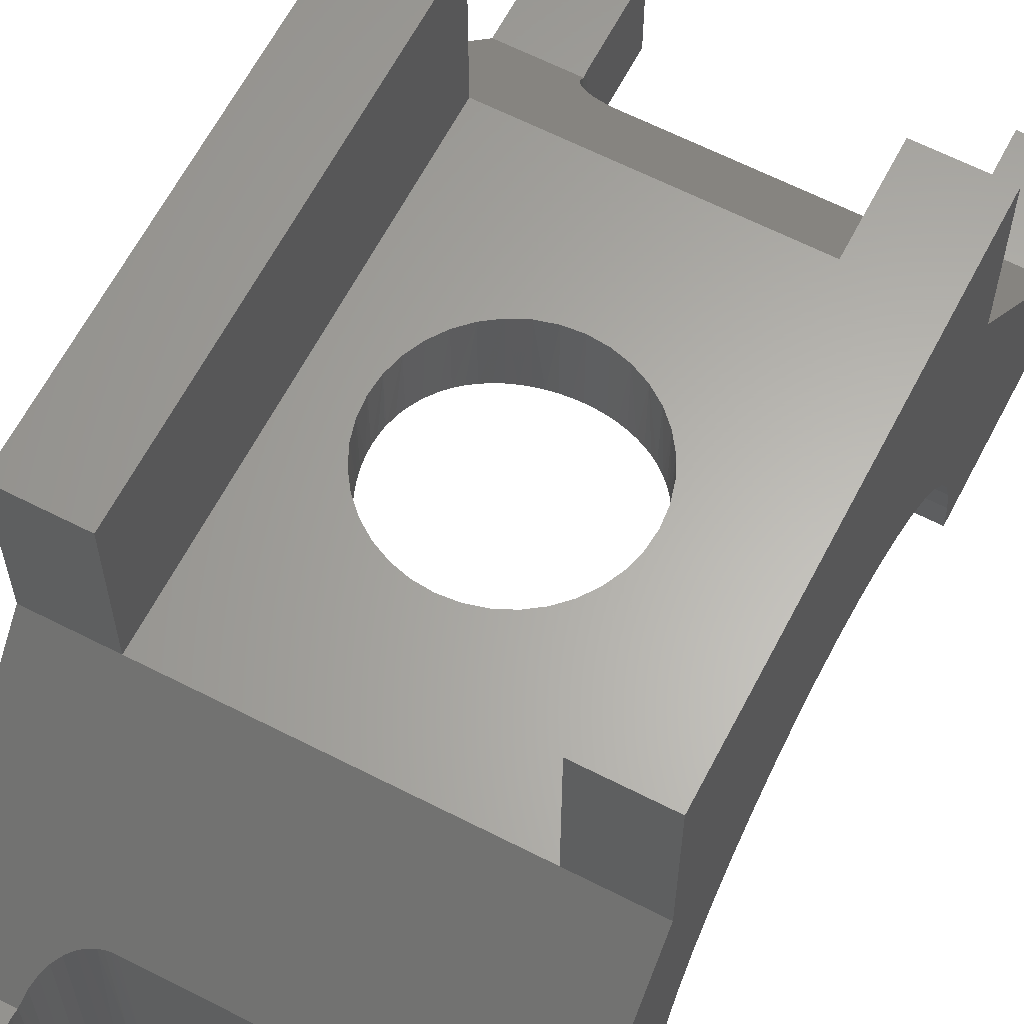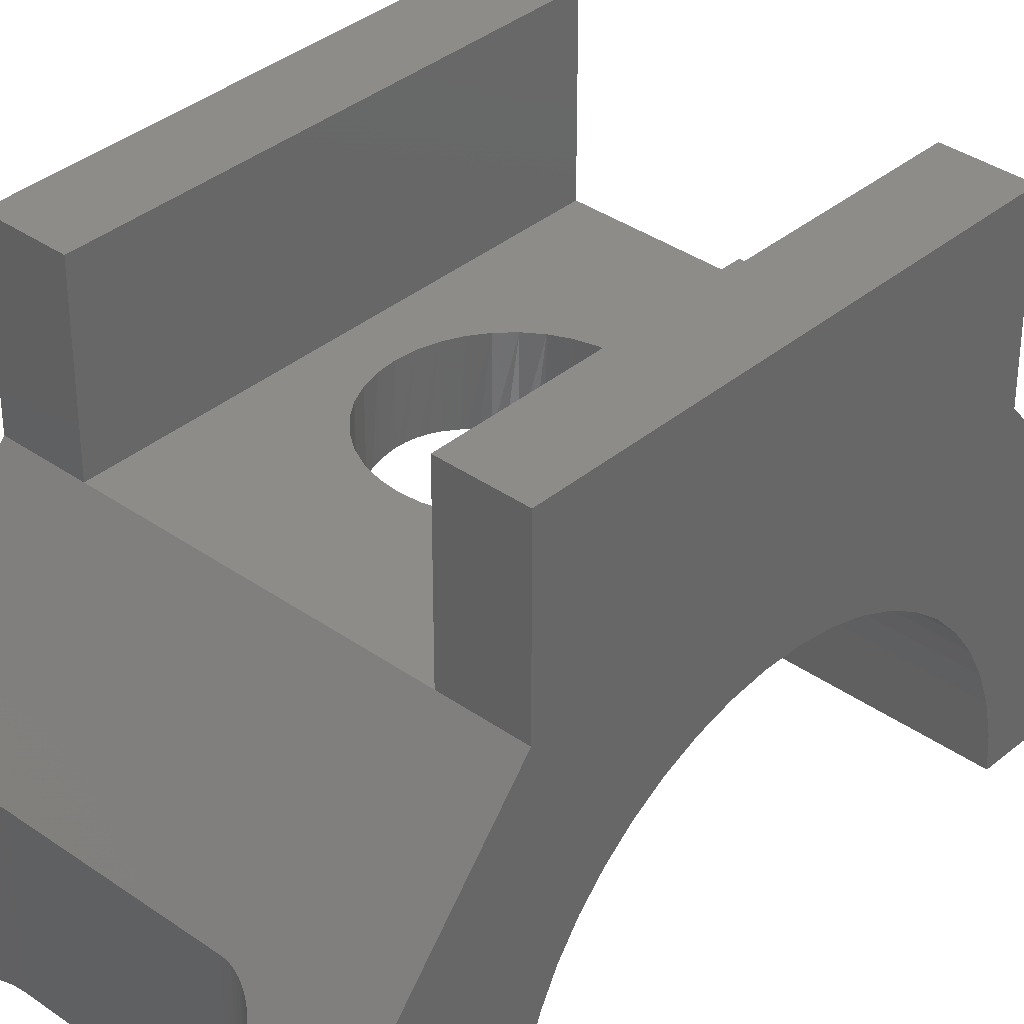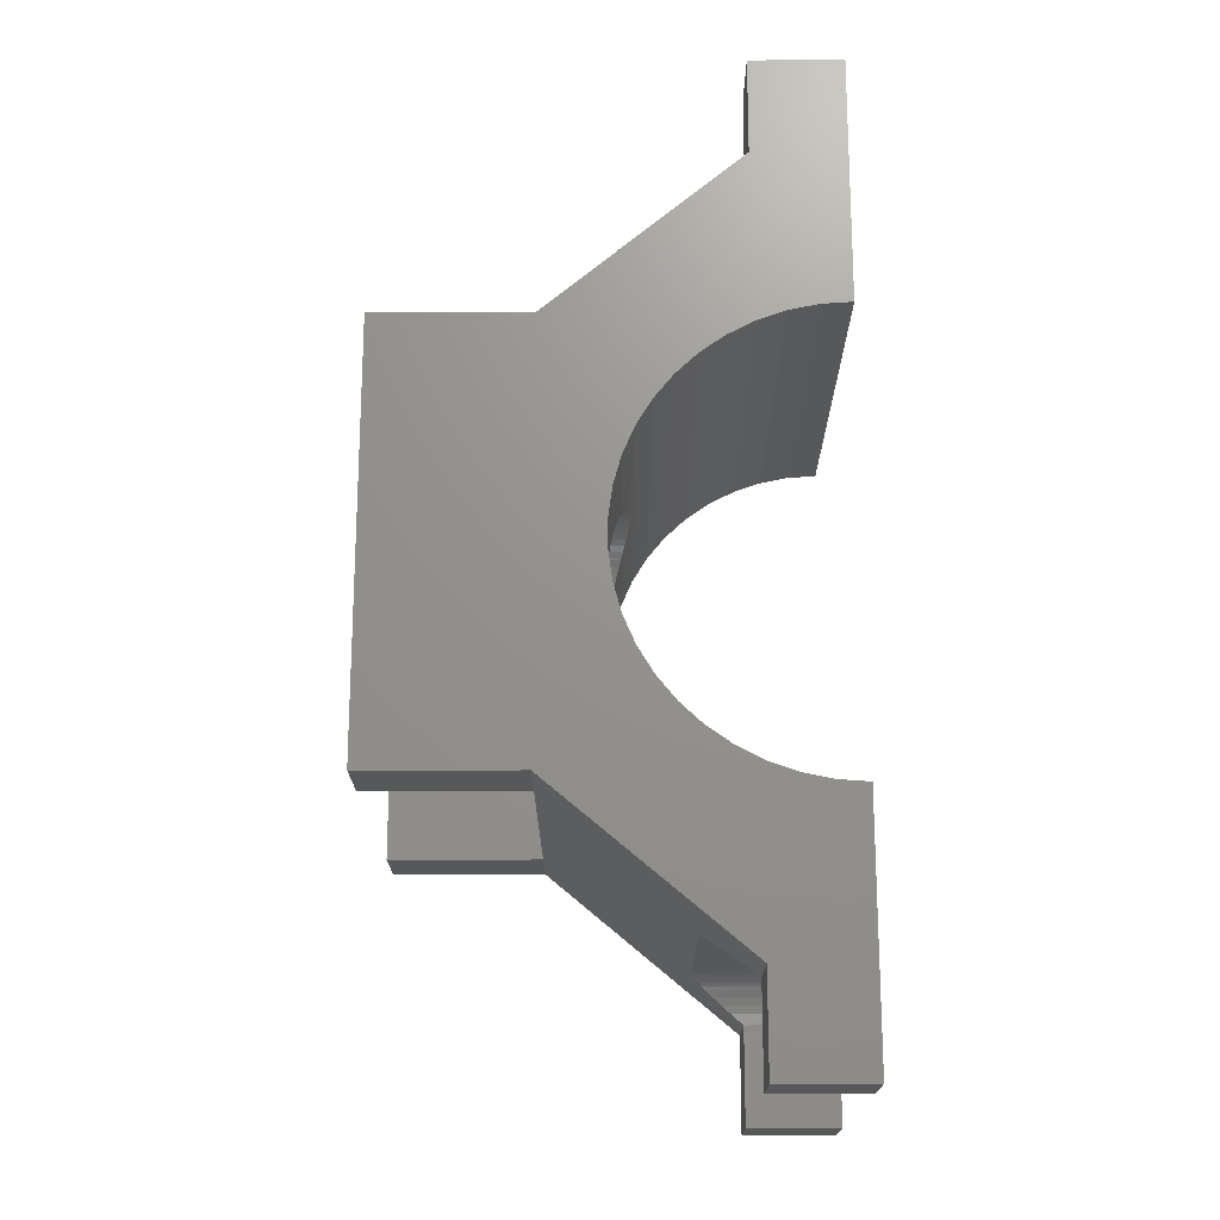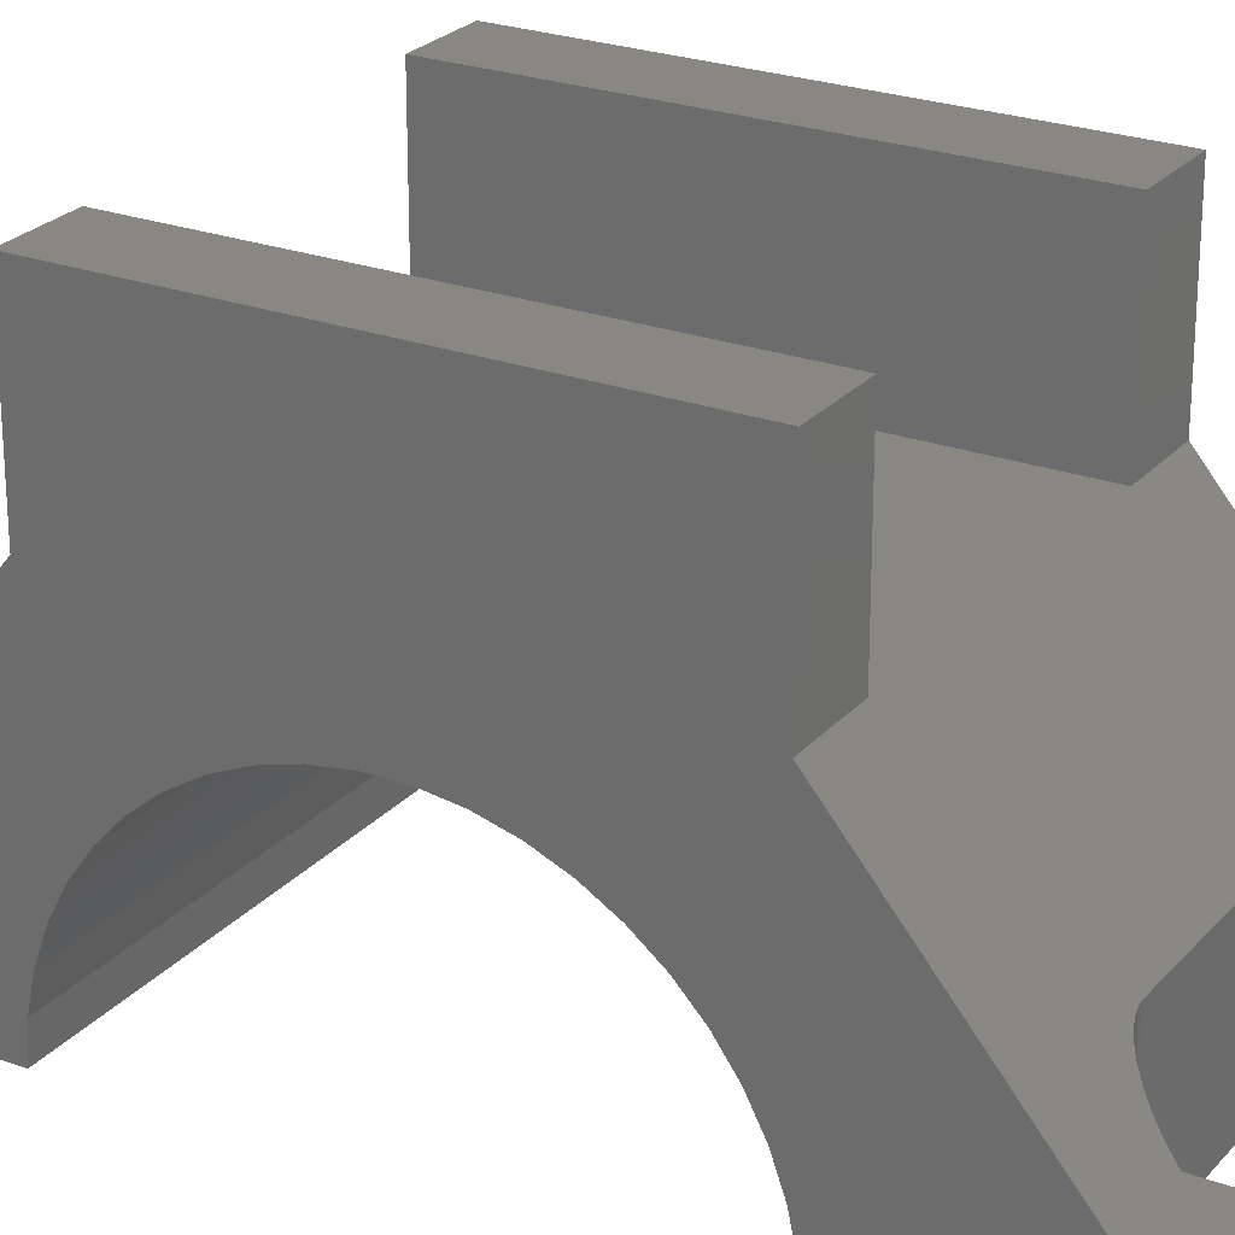
<metadata>
{"format":"stl","ext":"stl","renderer":"f3d","projection":"perspective","resolution":1024,"background":"white","views":[{"elev":63.2,"azim":27.4,"up":"+Z"},{"elev":36.2,"azim":42.7,"up":"+Z"},{"elev":-18.6,"azim":90.1,"up":"+Y"},{"elev":24.7,"azim":-59.3,"up":"+Z"}]}
</metadata>
<code>
# stl→obj: 300 verts, 600 faces
v 7 0 0
v 0 0 9.217
v 0 0 0
v 0 25.02 0
v 7.076 9.927 0
v 7 9.059 0
v 7 0 9.217
v 42 0 0
v 42 0 9.217
v 35 0 0
v 35 0 9.217
v 35 9.059 0
v 35 9.059 9.217
v 42 25.02 0
v 42 9.736 9.217
v -6.939e-14 9.736 9.217
v 7 9.059 9.217
v 7.046 9.736 9.217
v 34.92 9.927 0
v 34.95 9.736 9.217
v 7.092 9.924 9.442
v 7.302 10.77 10.45
v 7.67 11.56 11.4
v 0 26.01 28.69
v 0 30.02 14.05
v 0 28.26 11.57
v 0 26.87 8.87
v 0 25.85 6.007
v 0 25.23 3.032
v 34.91 9.924 9.442
v 34.7 10.77 10.45
v 42 26.01 28.69
v 33.83 12.27 12.25
v 34.33 11.56 11.4
v 42 25.23 3.032
v 42 25.85 6.007
v 42 26.87 8.87
v 42 28.26 11.57
v 7.302 10.77 0
v 34.7 10.77 0
v 7.67 11.56 0
v 34.33 11.56 0
v 8.17 12.27 0
v 33.83 12.27 0
v 8.17 12.27 12.25
v 8.786 12.89 0
v 33.21 12.89 0
v 33.21 12.89 12.99
v 8.786 12.89 12.99
v 9.5 13.39 0
v 9.132 13.15 13.31
v 32.5 13.39 0
v 32.87 13.15 13.31
v 9.5 13.39 13.59
v 32.5 13.39 13.59
v 10.29 13.76 0
v 9.887 13.59 13.83
v 31.71 13.76 0
v 32.11 13.59 13.83
v 10.29 13.76 14.03
v 31.71 13.76 14.03
v 11.13 13.98 0
v 10.71 13.89 14.19
v 30.87 13.98 0
v 31.29 13.89 14.19
v 11.13 13.98 14.3
v 7 26.01 28.69
v 30.87 13.98 14.3
v 12 14.06 0
v 11.56 14.04 14.37
v 30 14.06 0
v 30.44 14.04 14.37
v 35 26.01 28.69
v 12 14.06 14.39
v 30 14.06 14.39
v 7 26.01 44.16
v 0 26.01 44.16
v 0 37.04 19.77
v 0 34.45 18.19
v 0 39.83 20.98
v 0 32.09 16.27
v 0 45.77 22.21
v 0 42.76 21.8
v 17.71 38.23 28.69
v 16.18 38.94 28.69
v 14.81 39.91 28.69
v 13.62 41.09 28.69
v 12.66 42.47 28.69
v 11.95 43.99 28.69
v 21 37.65 28.69
v 19.33 37.8 28.69
v 11.51 45.61 28.69
v 11.37 47.29 28.69
v 7 68.56 28.69
v 35 26.01 44.16
v 30.49 45.61 28.69
v 30.05 43.99 28.69
v 29.34 42.47 28.69
v 28.38 41.09 28.69
v 27.19 39.91 28.69
v 25.82 38.94 28.69
v 24.29 38.23 28.69
v 30.63 47.29 28.69
v 35 68.56 28.69
v 22.67 37.8 28.69
v 35 68.56 44.16
v 42 26.01 44.16
v 42 32.09 16.27
v 42 34.45 18.19
v 42 37.04 19.77
v 42 42.76 21.8
v 42 39.83 20.98
v 42 30.02 14.05
v 7 68.56 44.16
v 0 68.56 44.16
v 42 68.56 44.16
v 19.33 37.8 20.14
v 20.16 37.69 20.09
v 18.5 37.98 20.23
v 16.18 38.94 20.64
v 16.93 38.56 20.48
v 17.71 38.23 20.34
v 14.9 39.83 20.98
v 15.52 39.36 20.81
v 21 37.65 20.07
v 21.84 37.69 20.09
v 22.67 37.8 20.14
v 23.5 37.98 20.23
v 24.29 38.23 20.34
v 25.07 38.56 20.48
v 25.82 38.94 20.64
v 26.48 39.36 20.81
v 27.19 39.91 21.01
v 27.09 39.83 20.98
v 13.62 41.09 21.39
v 14.19 40.47 21.2
v 13.11 41.76 21.57
v 14.81 39.91 21.01
v 12.5 42.76 21.8
v 12.66 42.47 21.74
v 27.81 40.47 21.2
v 28.38 41.09 21.39
v 28.89 41.76 21.57
v 29.33 42.48 21.73
v 30.05 43.99 22.02
v 29.5 42.76 21.8
v 11.7 44.79 22.12
v 11.95 43.99 22.02
v 11.49 45.77 22.21
v 11.51 45.61 22.2
v 30.3 44.79 22.12
v 30.48 45.61 22.2
v 42 45.77 22.21
v 42 68.56 28.69
v 11.4 46.53 22.25
v 30.51 45.77 22.21
v 30.63 47.29 22.26
v 30.6 46.52 22.25
v 11.37 47.29 22.26
v 0 48.81 22.21
v 42 48.81 22.21
v 11.4 48.05 22.25
v 11.51 48.96 28.69
v 30.6 48.05 22.25
v 30.49 48.96 28.69
v 11.49 48.81 22.21
v 30.51 48.81 22.21
v 42 51.82 21.8
v 30.49 48.96 22.2
v 0 51.82 21.8
v 11.52 48.96 22.2
v 0 68.56 28.69
v 11.7 49.78 22.12
v 11.95 50.58 28.69
v 30.3 49.78 22.12
v 30.05 50.58 28.69
v 30.05 50.58 22.02
v 11.95 50.58 22.02
v 12.5 51.82 21.8
v 12.66 52.1 28.69
v 29.5 51.82 21.8
v 29.34 52.1 28.69
v 0 54.74 20.98
v 12.67 52.09 21.73
v 42 54.74 20.98
v 29.34 52.1 21.74
v 13.11 52.81 21.57
v 13.62 53.48 28.69
v 28.89 52.81 21.57
v 28.38 53.48 28.69
v 28.38 53.48 21.39
v 13.62 53.48 21.39
v 14.19 54.09 21.2
v 14.81 54.66 28.69
v 27.81 54.1 21.2
v 27.19 54.66 28.69
v 14.81 54.66 21.01
v 27.19 54.66 21.01
v 27.1 54.74 20.98
v 14.91 54.74 20.98
v 16.18 55.63 28.69
v 25.82 55.63 28.69
v 15.53 55.21 20.81
v 20.16 56.88 20.09
v 19.33 56.77 20.14
v 0 57.53 19.77
v 18.51 56.59 20.23
v 17.71 56.34 20.34
v 16.93 56.01 20.48
v 16.18 55.63 20.64
v 42 57.53 19.77
v 26.48 55.21 20.81
v 25.82 55.63 20.64
v 25.07 56.01 20.48
v 17.71 56.34 28.69
v 24.29 56.34 28.69
v 24.29 56.34 20.34
v 23.49 56.59 20.23
v 19.33 56.77 28.69
v 22.67 56.77 28.69
v 22.67 56.77 20.14
v 21.84 56.88 20.09
v 21 56.92 28.69
v 21 56.92 20.07
v 42 60.13 18.19
v 0 60.13 18.19
v 42 62.48 16.27
v 0 62.48 16.27
v 42 64.56 14.05
v 0 64.56 14.05
v 42 66.31 11.57
v 0 66.31 11.57
v 42 84.84 9.217
v 42 67.71 8.87
v 0 67.71 8.87
v -6.939e-14 84.84 9.217
v 42 68.72 6.007
v 0 68.72 6.007
v 8.17 82.3 12.25
v 11.13 80.59 14.3
v 10.71 80.68 14.19
v 10.29 80.81 14.03
v 9.887 80.98 13.83
v 9.5 81.18 13.59
v 9.132 81.42 13.31
v 8.786 81.68 12.99
v 30 80.51 14.39
v 12 80.51 14.39
v 11.56 80.53 14.37
v 31.29 80.68 14.19
v 30.87 80.59 14.3
v 30.44 80.53 14.37
v 34.33 83.01 11.4
v 33.83 82.3 12.25
v 33.21 81.68 12.99
v 31.71 80.81 14.03
v 32.11 80.98 13.83
v 32.87 81.42 13.31
v 32.5 81.18 13.59
v 42 69.34 3.032
v 0 69.34 3.032
v 42 69.55 2.727e-15
v 0 69.55 2.727e-15
v 7.076 84.64 0
v 7.302 83.8 0
v 7.67 83.01 0
v 8.17 82.3 0
v 7 85.51 0
v 0 94.57 0
v 8.786 81.68 0
v 9.5 81.18 0
v 10.29 80.81 0
v 11.13 80.59 0
v 12 80.51 0
v 30.87 80.59 0
v 31.71 80.81 0
v 33.83 82.3 0
v 34.33 83.01 0
v 32.5 81.18 0
v 33.21 81.68 0
v 34.7 83.8 0
v 34.92 84.64 0
v 42 94.57 0
v 30 80.51 0
v 42 94.57 9.217
v 7.67 83.01 11.4
v 34.7 83.8 10.45
v 7.302 83.8 10.45
v 34.91 84.65 9.442
v 7.092 84.65 9.442
v 7 85.51 9.217
v 7.046 84.84 9.217
v 35 85.51 0
v 34.95 84.84 9.217
v 0 94.57 9.217
v 35 85.51 9.217
v 35 94.57 9.217
v 7 94.57 0
v 35 94.57 0
v 7 94.57 9.217
f 1 2 3
f 4 5 3
f 5 6 3
f 6 1 3
f 2 4 3
f 7 2 1
f 6 7 1
f 8 9 10
f 9 11 10
f 12 8 10
f 13 12 10
f 11 13 10
f 12 14 8
f 15 9 8
f 14 15 8
f 7 16 2
f 16 4 2
f 17 16 7
f 6 17 7
f 9 13 11
f 15 13 9
f 18 17 6
f 5 18 6
f 19 14 12
f 13 19 12
f 18 16 17
f 15 20 13
f 20 19 13
f 18 21 16
f 21 22 16
f 22 23 16
f 23 24 16
f 24 25 16
f 25 26 16
f 26 27 16
f 27 28 16
f 29 4 16
f 28 29 16
f 5 21 18
f 15 30 20
f 30 19 20
f 31 30 15
f 32 33 15
f 33 34 15
f 34 31 15
f 14 35 15
f 35 36 15
f 36 37 15
f 37 38 15
f 38 32 15
f 5 39 21
f 39 22 21
f 31 19 30
f 4 39 5
f 40 14 19
f 31 40 19
f 4 41 39
f 41 22 39
f 42 14 40
f 34 42 40
f 31 34 40
f 41 23 22
f 4 43 41
f 43 23 41
f 44 14 42
f 33 44 42
f 34 33 42
f 45 24 23
f 43 45 23
f 4 46 43
f 46 45 43
f 47 14 44
f 48 47 44
f 33 48 44
f 49 24 45
f 46 49 45
f 32 48 33
f 4 50 46
f 51 49 46
f 50 51 46
f 52 14 47
f 48 52 47
f 51 24 49
f 32 53 48
f 53 52 48
f 54 24 51
f 50 54 51
f 32 55 53
f 55 52 53
f 4 56 50
f 57 54 50
f 56 57 50
f 58 14 52
f 59 58 52
f 55 59 52
f 57 24 54
f 32 59 55
f 60 24 57
f 56 60 57
f 32 61 59
f 61 58 59
f 4 62 56
f 63 60 56
f 62 63 56
f 64 14 58
f 65 64 58
f 61 65 58
f 63 24 60
f 32 65 61
f 66 67 63
f 67 24 63
f 62 66 63
f 32 68 65
f 68 64 65
f 4 69 62
f 70 66 62
f 69 70 62
f 71 14 64
f 72 71 64
f 68 72 64
f 70 67 66
f 73 72 68
f 32 73 68
f 74 67 70
f 69 74 70
f 73 75 72
f 75 71 72
f 4 71 69
f 71 74 69
f 4 14 71
f 75 74 71
f 75 73 74
f 73 67 74
f 35 14 4
f 29 35 4
f 36 35 29
f 28 36 29
f 37 36 28
f 27 37 28
f 76 77 24
f 67 76 24
f 78 79 24
f 80 78 24
f 79 81 24
f 81 25 24
f 77 82 24
f 82 83 24
f 83 80 24
f 84 85 67
f 85 86 67
f 86 87 67
f 87 88 67
f 88 89 67
f 73 90 67
f 90 91 67
f 91 84 67
f 89 92 67
f 92 93 67
f 93 94 67
f 94 76 67
f 32 95 73
f 96 97 73
f 97 98 73
f 98 99 73
f 99 100 73
f 100 101 73
f 101 102 73
f 103 96 73
f 104 103 73
f 102 105 73
f 105 90 73
f 106 104 73
f 95 106 73
f 107 95 32
f 108 109 32
f 109 110 32
f 111 107 32
f 112 111 32
f 110 112 32
f 38 113 32
f 113 108 32
f 114 115 77
f 76 114 77
f 115 82 77
f 94 114 76
f 107 106 95
f 116 106 107
f 111 116 107
f 38 37 27
f 26 38 27
f 113 38 26
f 25 113 26
f 108 113 25
f 81 108 25
f 109 108 81
f 79 109 81
f 110 109 79
f 78 110 79
f 117 118 78
f 119 117 78
f 120 121 78
f 121 122 78
f 122 119 78
f 80 123 78
f 123 124 78
f 124 120 78
f 125 110 78
f 118 125 78
f 126 112 110
f 125 126 110
f 90 126 125
f 118 90 125
f 118 91 90
f 105 126 90
f 117 91 118
f 127 112 126
f 105 127 126
f 119 91 117
f 128 112 127
f 105 128 127
f 119 84 91
f 102 128 105
f 122 84 119
f 129 112 128
f 102 129 128
f 121 84 122
f 130 112 129
f 102 130 129
f 121 85 84
f 101 130 102
f 120 85 121
f 131 112 130
f 101 131 130
f 124 85 120
f 132 112 131
f 101 132 131
f 123 86 85
f 124 123 85
f 100 133 101
f 133 134 101
f 134 132 101
f 134 112 132
f 135 136 80
f 137 135 80
f 136 138 80
f 138 123 80
f 83 139 80
f 139 140 80
f 140 137 80
f 138 86 123
f 134 133 112
f 133 141 112
f 141 142 112
f 142 143 112
f 143 144 112
f 144 111 112
f 100 141 133
f 136 87 86
f 138 136 86
f 99 142 100
f 142 141 100
f 135 87 136
f 137 87 135
f 99 143 142
f 137 88 87
f 98 144 99
f 144 143 99
f 140 88 137
f 139 88 140
f 139 89 88
f 97 145 98
f 145 146 98
f 146 144 98
f 146 111 144
f 147 148 83
f 148 139 83
f 82 149 83
f 149 150 83
f 150 147 83
f 148 89 139
f 145 111 146
f 145 151 111
f 151 152 111
f 152 153 111
f 154 116 111
f 153 154 111
f 147 89 148
f 97 151 145
f 147 92 89
f 96 152 97
f 152 151 97
f 150 92 147
f 149 92 150
f 149 155 92
f 155 93 92
f 156 152 96
f 103 157 96
f 157 158 96
f 158 156 96
f 156 153 152
f 155 149 82
f 159 155 82
f 160 159 82
f 115 160 82
f 158 153 156
f 158 161 153
f 161 154 153
f 157 161 158
f 159 93 155
f 160 162 159
f 163 93 159
f 162 163 159
f 164 161 157
f 103 164 157
f 163 94 93
f 104 165 103
f 165 164 103
f 160 166 162
f 166 163 162
f 167 161 164
f 165 167 164
f 168 161 167
f 169 168 167
f 165 169 167
f 170 171 160
f 171 166 160
f 172 170 160
f 115 172 160
f 171 163 166
f 168 154 161
f 170 173 171
f 174 163 171
f 173 174 171
f 175 168 169
f 165 175 169
f 174 94 163
f 104 176 165
f 176 175 165
f 177 168 175
f 176 177 175
f 170 178 173
f 178 174 173
f 170 179 178
f 180 174 178
f 179 180 178
f 181 168 177
f 176 181 177
f 180 94 174
f 104 182 176
f 182 181 176
f 183 184 170
f 184 179 170
f 172 183 170
f 184 180 179
f 185 168 181
f 186 185 181
f 182 186 181
f 185 154 168
f 183 187 184
f 188 180 184
f 187 188 184
f 189 185 186
f 182 189 186
f 188 94 180
f 104 190 182
f 190 189 182
f 191 185 189
f 190 191 189
f 183 192 187
f 192 188 187
f 183 193 192
f 194 188 192
f 193 194 192
f 195 185 191
f 190 195 191
f 194 94 188
f 104 196 190
f 196 195 190
f 183 197 193
f 197 194 193
f 198 185 195
f 196 198 195
f 199 185 198
f 196 199 198
f 183 200 197
f 201 194 197
f 200 201 197
f 201 94 194
f 104 202 196
f 202 199 196
f 183 203 200
f 203 201 200
f 204 205 183
f 206 204 183
f 205 207 183
f 207 208 183
f 208 209 183
f 209 210 183
f 210 203 183
f 172 206 183
f 211 185 199
f 212 211 199
f 202 212 199
f 211 154 185
f 213 211 212
f 202 213 212
f 210 201 203
f 209 201 210
f 214 211 213
f 202 214 213
f 215 94 201
f 209 215 201
f 104 216 202
f 216 214 202
f 208 215 209
f 217 211 214
f 216 217 214
f 207 215 208
f 218 211 217
f 216 218 217
f 219 94 215
f 207 219 215
f 104 220 216
f 220 218 216
f 221 211 218
f 220 221 218
f 205 219 207
f 204 219 205
f 222 211 221
f 220 222 221
f 223 94 219
f 204 223 219
f 104 223 220
f 223 222 220
f 206 224 204
f 224 223 204
f 224 211 222
f 223 224 222
f 206 211 224
f 104 94 223
f 225 211 206
f 226 225 206
f 172 226 206
f 225 154 211
f 227 225 226
f 228 227 226
f 172 228 226
f 227 154 225
f 229 227 228
f 230 229 228
f 172 230 228
f 229 154 227
f 231 229 230
f 232 231 230
f 172 232 230
f 233 154 229
f 231 233 229
f 234 231 232
f 235 234 232
f 236 235 232
f 172 236 232
f 234 233 231
f 237 234 235
f 238 237 235
f 236 238 235
f 237 233 234
f 239 236 172
f 94 240 172
f 240 241 172
f 241 242 172
f 242 243 172
f 243 244 172
f 244 245 172
f 245 246 172
f 246 239 172
f 115 94 172
f 115 114 94
f 247 248 94
f 104 247 94
f 248 249 94
f 249 240 94
f 250 251 104
f 154 250 104
f 252 247 104
f 251 252 104
f 106 116 104
f 116 154 104
f 233 253 154
f 253 254 154
f 254 255 154
f 256 250 154
f 257 256 154
f 255 258 154
f 258 259 154
f 259 257 154
f 260 237 238
f 261 260 238
f 236 261 238
f 260 233 237
f 262 260 261
f 263 262 261
f 236 263 261
f 262 233 260
f 264 265 263
f 265 266 263
f 266 267 263
f 268 264 263
f 269 268 263
f 267 270 263
f 270 271 263
f 271 272 263
f 272 273 263
f 273 274 263
f 274 262 263
f 236 269 263
f 275 276 262
f 277 278 262
f 276 279 262
f 279 280 262
f 280 277 262
f 278 281 262
f 281 282 262
f 282 283 262
f 274 284 262
f 284 275 262
f 283 285 262
f 285 233 262
f 248 247 274
f 247 284 274
f 249 248 274
f 273 249 274
f 252 275 284
f 247 252 284
f 273 240 249
f 251 275 252
f 272 241 273
f 241 240 273
f 250 276 275
f 251 250 275
f 272 242 241
f 256 276 250
f 271 243 272
f 243 242 272
f 257 279 276
f 256 257 276
f 271 244 243
f 259 279 257
f 246 245 271
f 245 244 271
f 270 246 271
f 258 280 279
f 259 258 279
f 255 280 258
f 267 246 270
f 254 277 280
f 255 254 280
f 267 239 246
f 266 239 267
f 253 278 277
f 254 253 277
f 286 236 239
f 266 286 239
f 265 286 266
f 287 281 278
f 253 287 278
f 288 236 286
f 265 288 286
f 233 287 253
f 264 288 265
f 289 282 281
f 287 289 281
f 290 236 288
f 264 290 288
f 233 289 287
f 268 291 264
f 291 292 264
f 292 290 264
f 293 283 282
f 294 293 282
f 289 294 282
f 292 236 290
f 233 294 289
f 291 295 236
f 292 291 236
f 295 269 236
f 233 296 294
f 296 293 294
f 285 297 233
f 297 296 233
f 269 298 268
f 298 291 268
f 299 283 293
f 296 297 293
f 297 299 293
f 300 295 291
f 298 300 291
f 300 298 269
f 295 300 269
f 297 283 299
f 297 285 283

</code>
